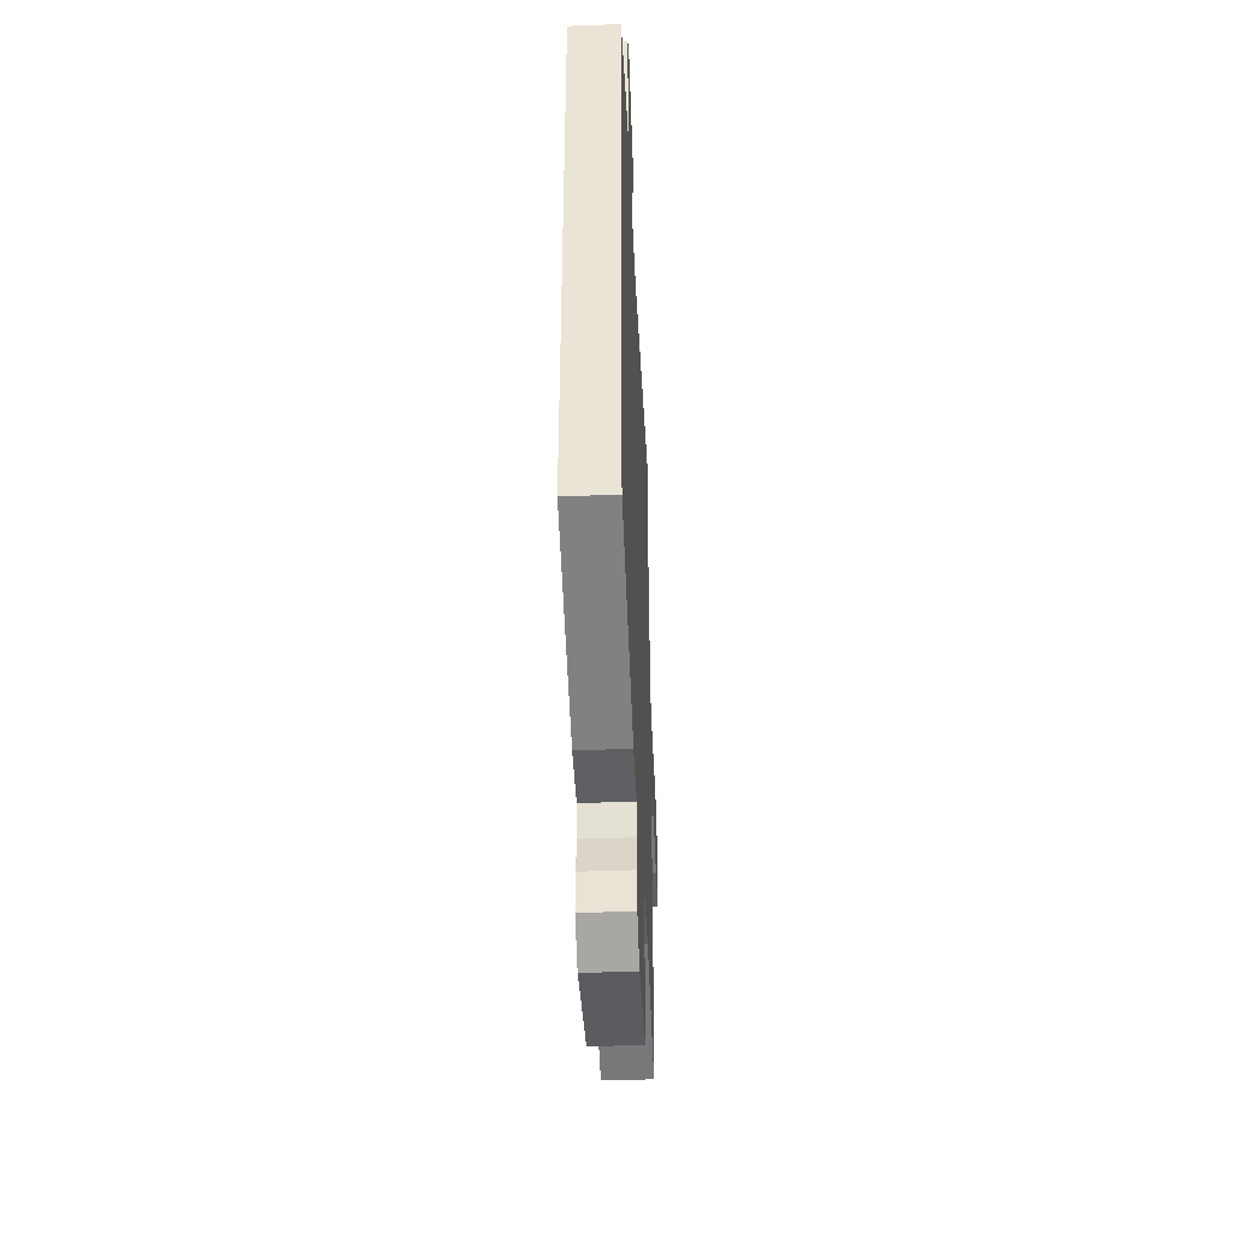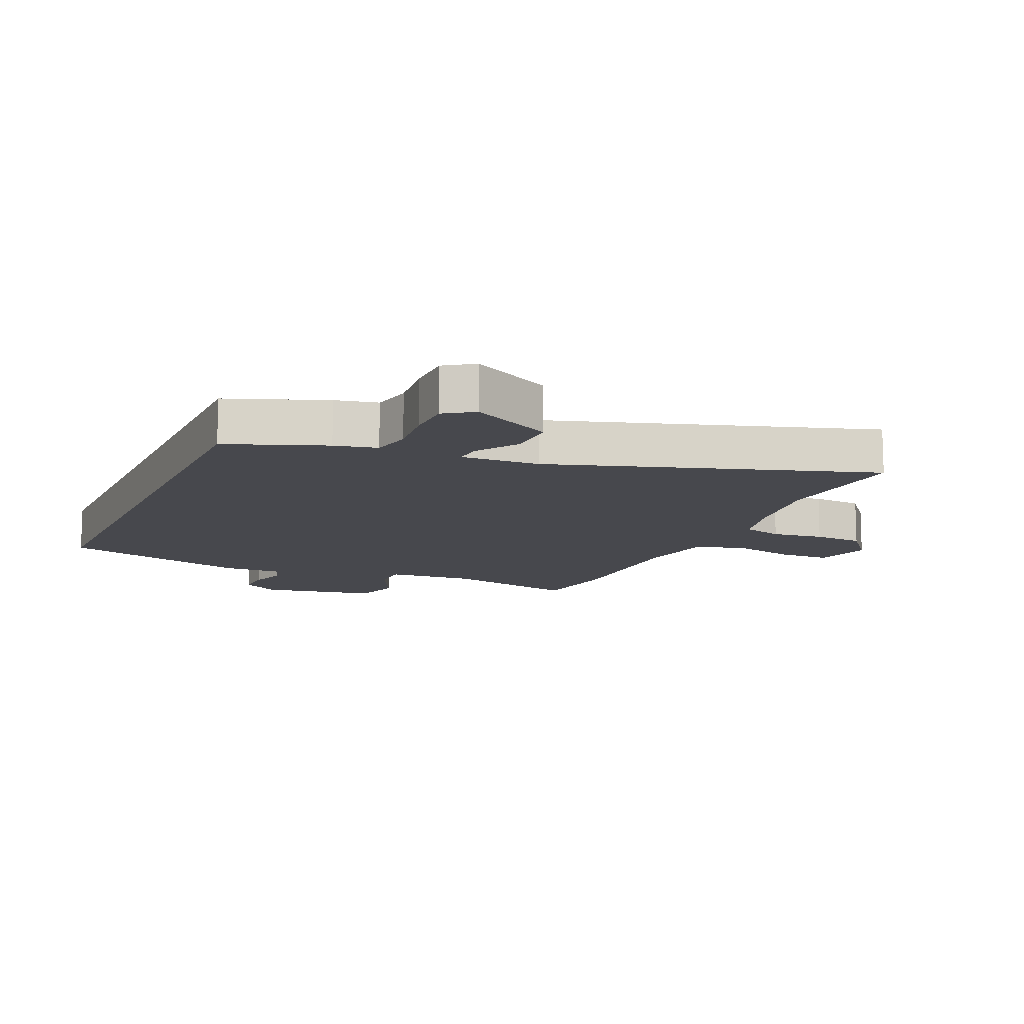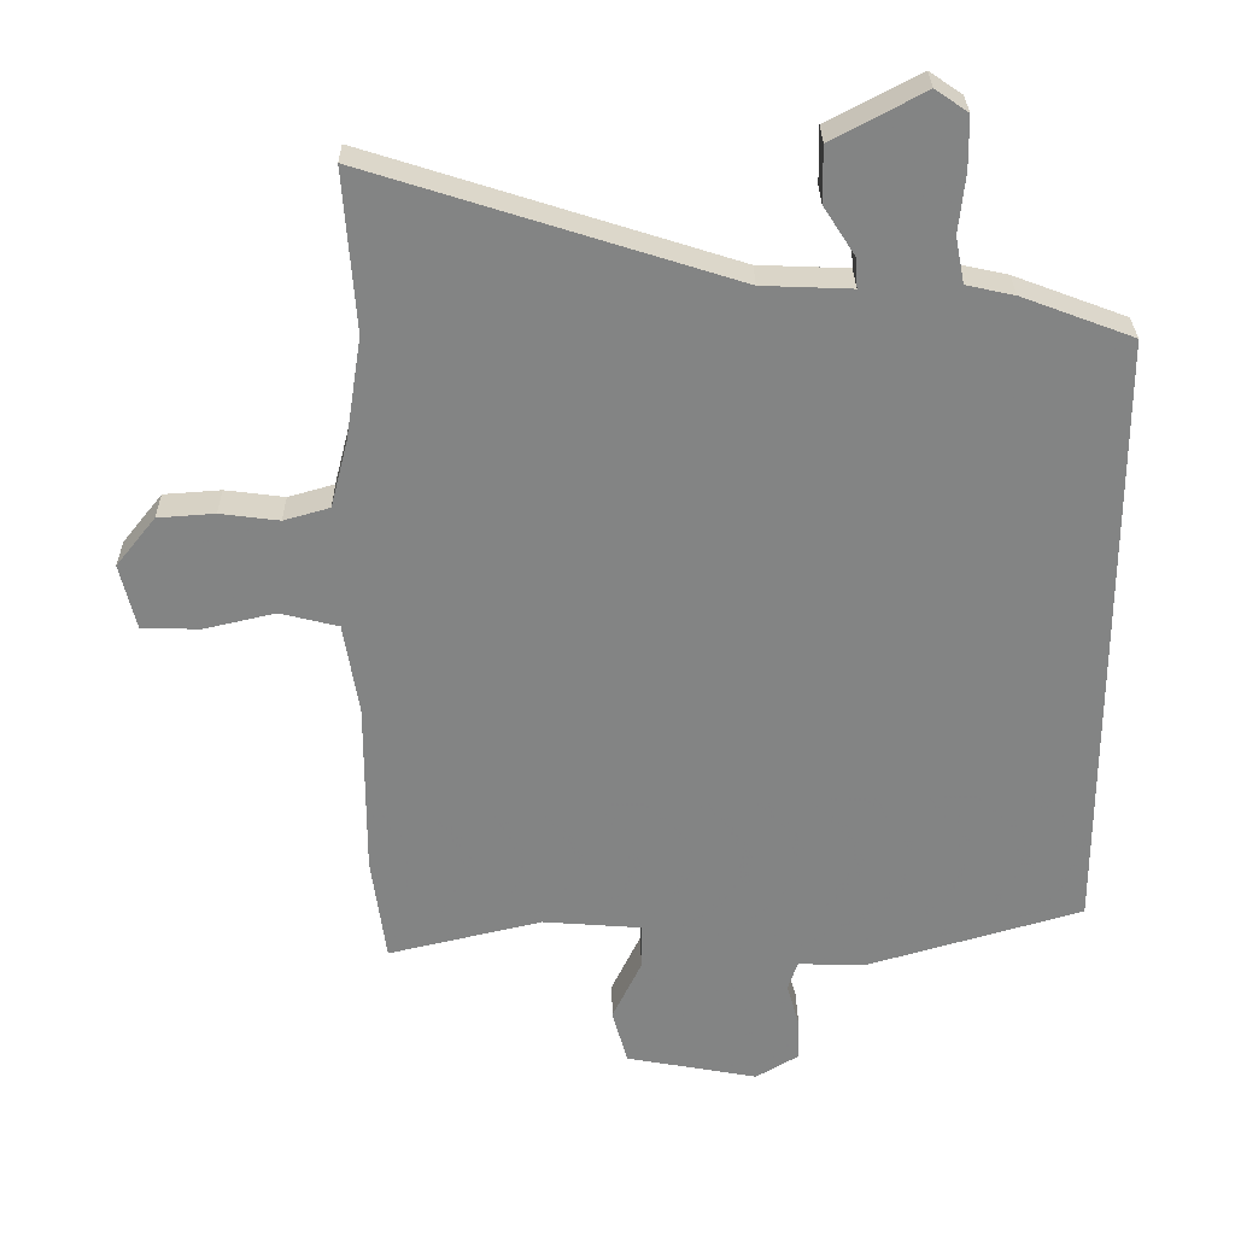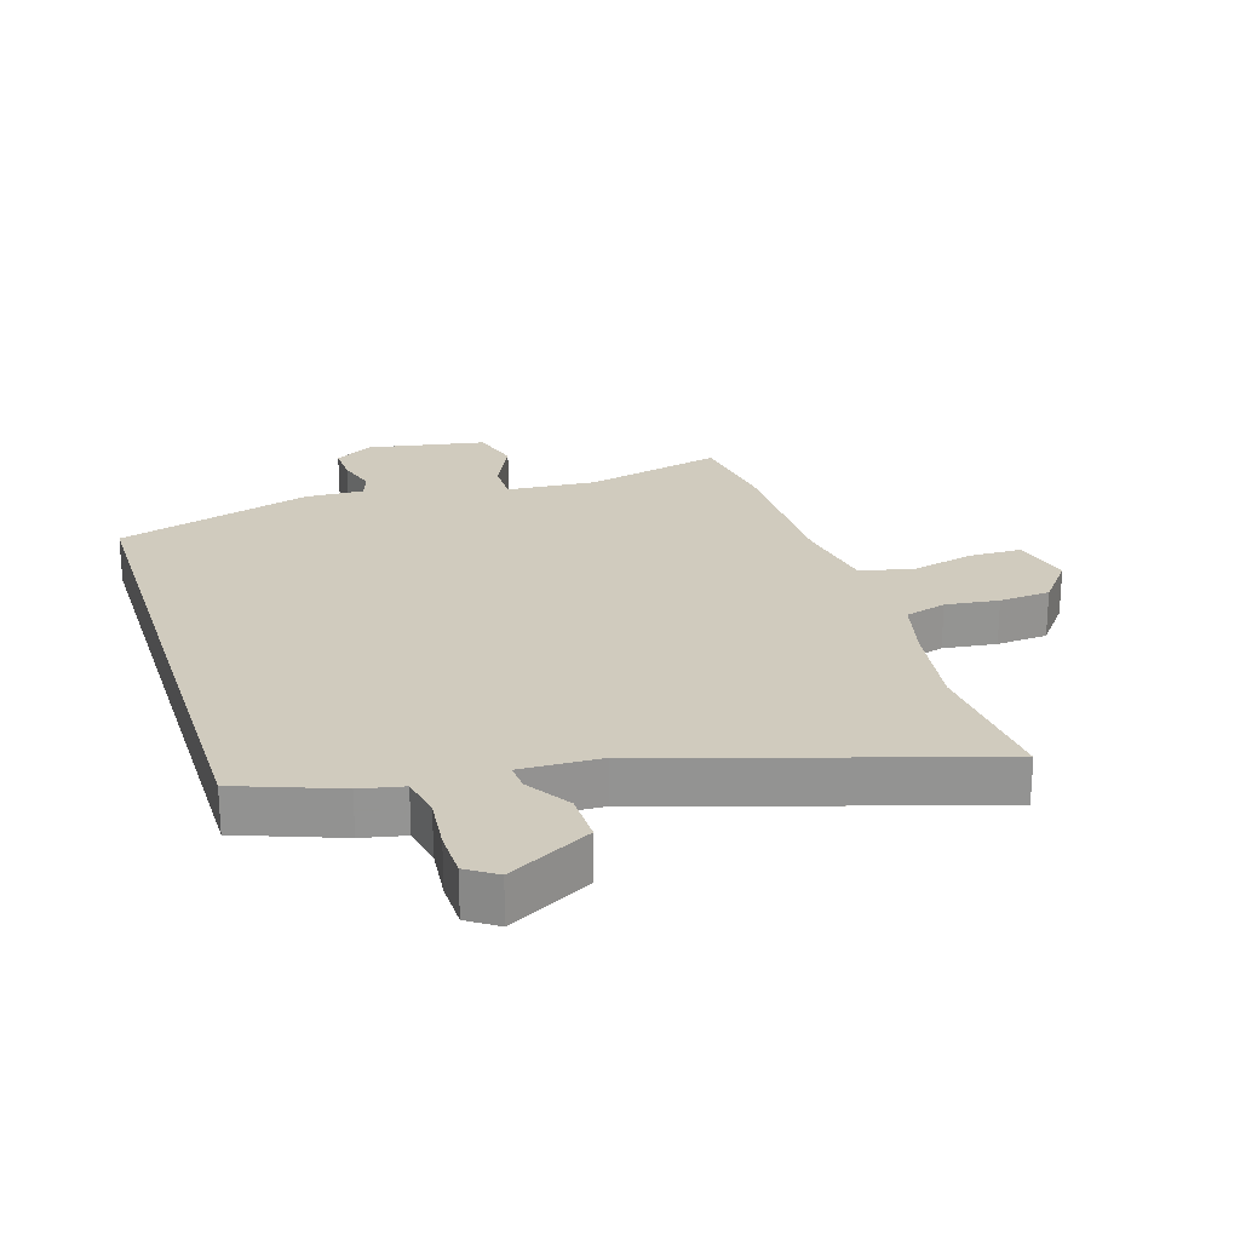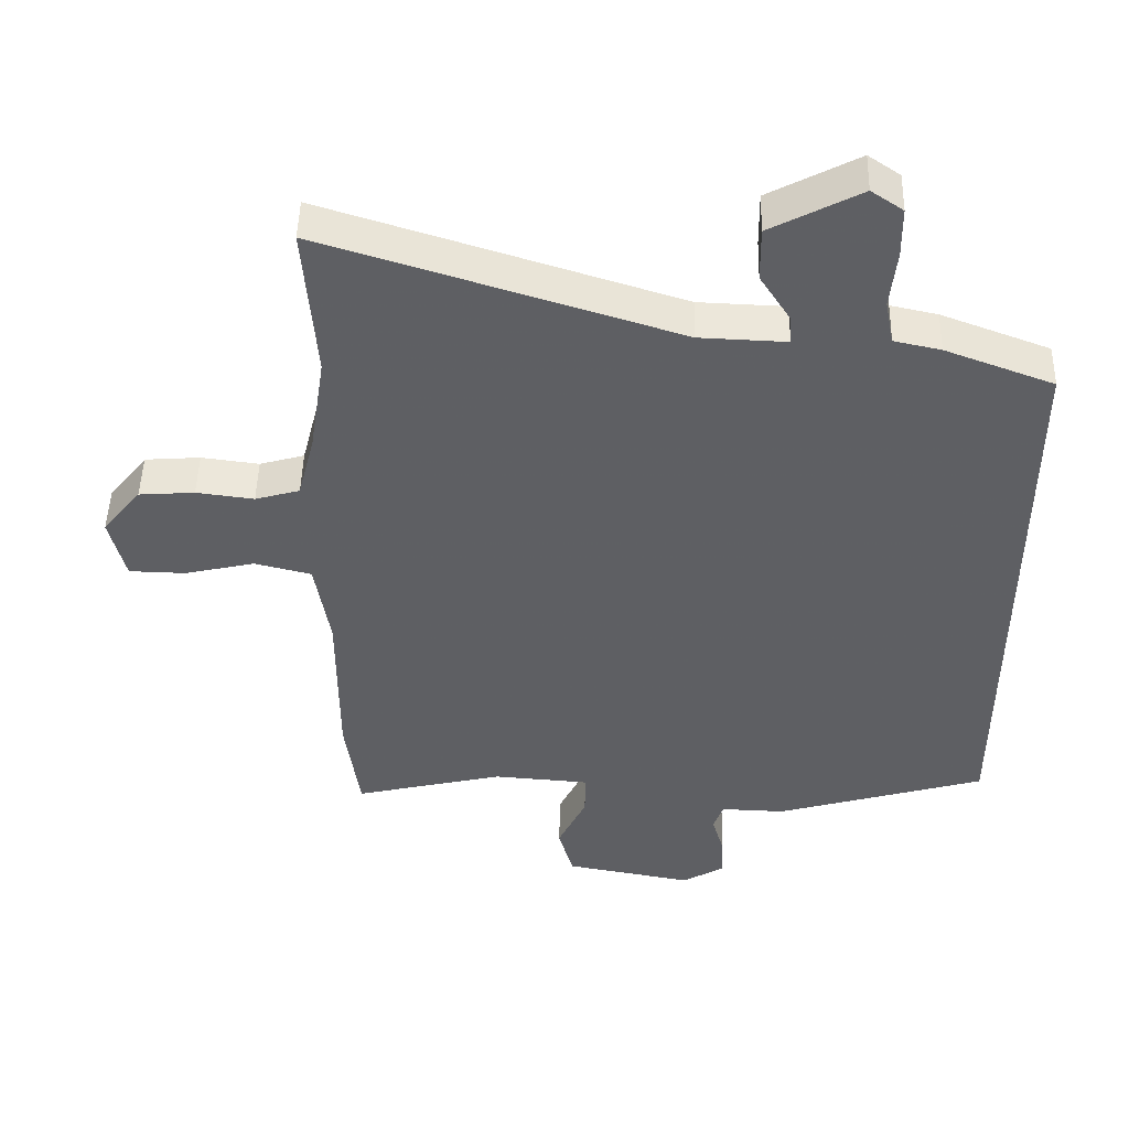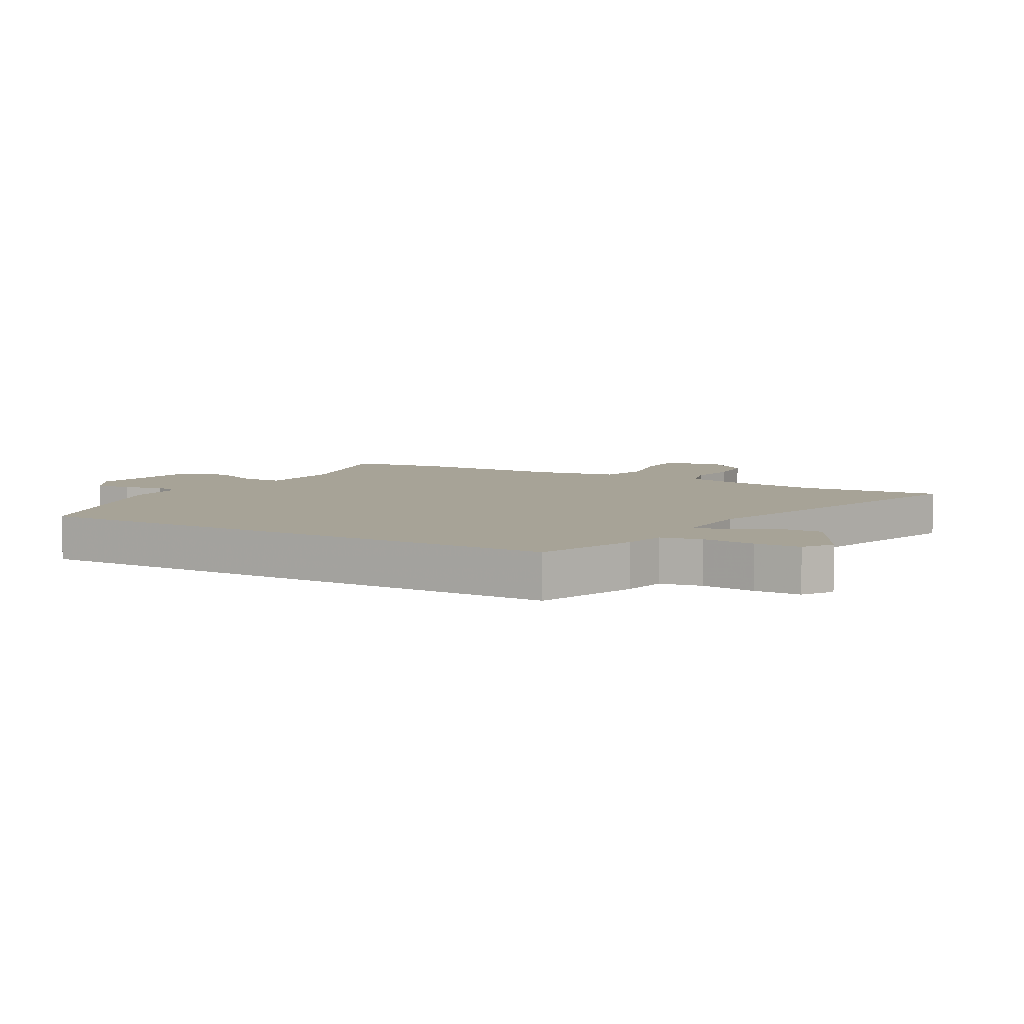
<metadata>
{"format":"obj","ext":"obj","renderer":"f3d","projection":"perspective","resolution":1024,"background":"white","views":[{"elev":-44.1,"azim":-87.5,"up":"+Z"},{"elev":-11.9,"azim":-23.9,"up":"+Y"},{"elev":28.8,"azim":179.4,"up":"+Z"},{"elev":23.4,"azim":-17.8,"up":"+Y"},{"elev":48.1,"azim":-178.6,"up":"+Z"},{"elev":6.7,"azim":-60.8,"up":"+Y"}]}
</metadata>
<code>
v -0.5 0.07 -0.453
v -0.5 0.07 0.433
v -0.34 0.07 0.493
v -0.271 0.07 0.508
v -0.258 0.07 0.574
v -0.267 0.07 0.66
v -0.266 0.07 0.734
v -0.219 0.07 0.766
v -0.087 0.07 0.696
v -0.088 0.07 0.616
v -0.133 0.07 0.546
v -0.136 0.07 0.503
v -0.008 0.07 0.508
v 0.513 0.07 0.673
v 0.496 0.07 0.442
v 0.519 0.07 0.295
v 0.544 0.07 0.197
v 0.61 0.07 0.178
v 0.695 0.07 0.189
v 0.777 0.07 0.183
v 0.834 0.07 0.112
v 0.811 0.07 0.017
v 0.727 0.07 0.015
v 0.624 0.07 0.039
v 0.54 0.07 0.018
v 0.518 0.07 -0.115
v 0.518 0.07 -0.366
v 0.497 0.07 -0.519
v 0.275 0.07 -0.466
v 0.132 0.07 -0.477
v 0.133 0.07 -0.543
v 0.175 0.07 -0.631
v 0.153 0.07 -0.71
v -0.037 0.07 -0.745
v -0.099 0.07 -0.708
v -0.097 0.07 -0.647
v -0.079 0.07 -0.584
v -0.093 0.07 -0.542
v -0.189 0.07 -0.545
v -0.5 0 -0.453
v -0.5 0 0.433
v -0.34 0 0.493
v -0.271 0 0.508
v -0.258 0 0.574
v -0.267 0 0.66
v -0.266 0 0.734
v -0.219 0 0.766
v -0.087 0 0.696
v -0.088 0 0.616
v -0.133 0 0.546
v -0.136 0 0.503
v -0.008 0 0.508
v 0.513 0 0.673
v 0.496 0 0.442
v 0.519 0 0.295
v 0.544 0 0.197
v 0.61 0 0.178
v 0.695 0 0.189
v 0.777 0 0.183
v 0.834 0 0.112
v 0.811 0 0.017
v 0.727 0 0.015
v 0.624 0 0.039
v 0.54 0 0.018
v 0.518 0 -0.115
v 0.518 0 -0.366
v 0.497 0 -0.519
v 0.275 0 -0.466
v 0.132 0 -0.477
v 0.133 0 -0.543
v 0.175 0 -0.631
v 0.153 0 -0.71
v -0.037 0 -0.745
v -0.099 0 -0.708
v -0.097 0 -0.647
v -0.079 0 -0.584
v -0.093 0 -0.542
v -0.189 0 -0.545
f 38 39 1 2
f 34 35 36 37
f 32 33 34 37
f 31 32 37 38
f 30 31 38 2
f 26 27 28 29
f 25 26 29 30
f 21 22 23 24
f 21 24 25
f 18 19 20 21
f 17 18 21 25
f 16 17 25 30
f 13 14 15
f 12 13 15 16
f 8 9 10 11
f 8 11 12
f 5 6 7 8
f 4 5 8 12
f 4 12 16 30
f 2 3 4 30
f 41 40 78 77
f 76 75 74 73
f 76 73 72 71
f 77 76 71 70
f 41 77 70 69
f 68 67 66 65
f 69 68 65 64
f 63 62 61 60
f 64 63 60
f 60 59 58 57
f 64 60 57 56
f 69 64 56 55
f 54 53 52
f 55 54 52 51
f 50 49 48 47
f 51 50 47
f 47 46 45 44
f 51 47 44 43
f 69 55 51 43
f 69 43 42 41
f 1 40 41 2
f 2 41 42 3
f 3 42 43 4
f 4 43 44 5
f 5 44 45 6
f 6 45 46 7
f 7 46 47 8
f 8 47 48 9
f 9 48 49 10
f 10 49 50 11
f 11 50 51 12
f 12 51 52 13
f 13 52 53 14
f 14 53 54 15
f 15 54 55 16
f 16 55 56 17
f 17 56 57 18
f 18 57 58 19
f 19 58 59 20
f 20 59 60 21
f 21 60 61 22
f 22 61 62 23
f 23 62 63 24
f 24 63 64 25
f 25 64 65 26
f 26 65 66 27
f 27 66 67 28
f 28 67 68 29
f 29 68 69 30
f 30 69 70 31
f 31 70 71 32
f 32 71 72 33
f 33 72 73 34
f 34 73 74 35
f 35 74 75 36
f 36 75 76 37
f 37 76 77 38
f 38 77 78 39
f 39 78 40 1

</code>
